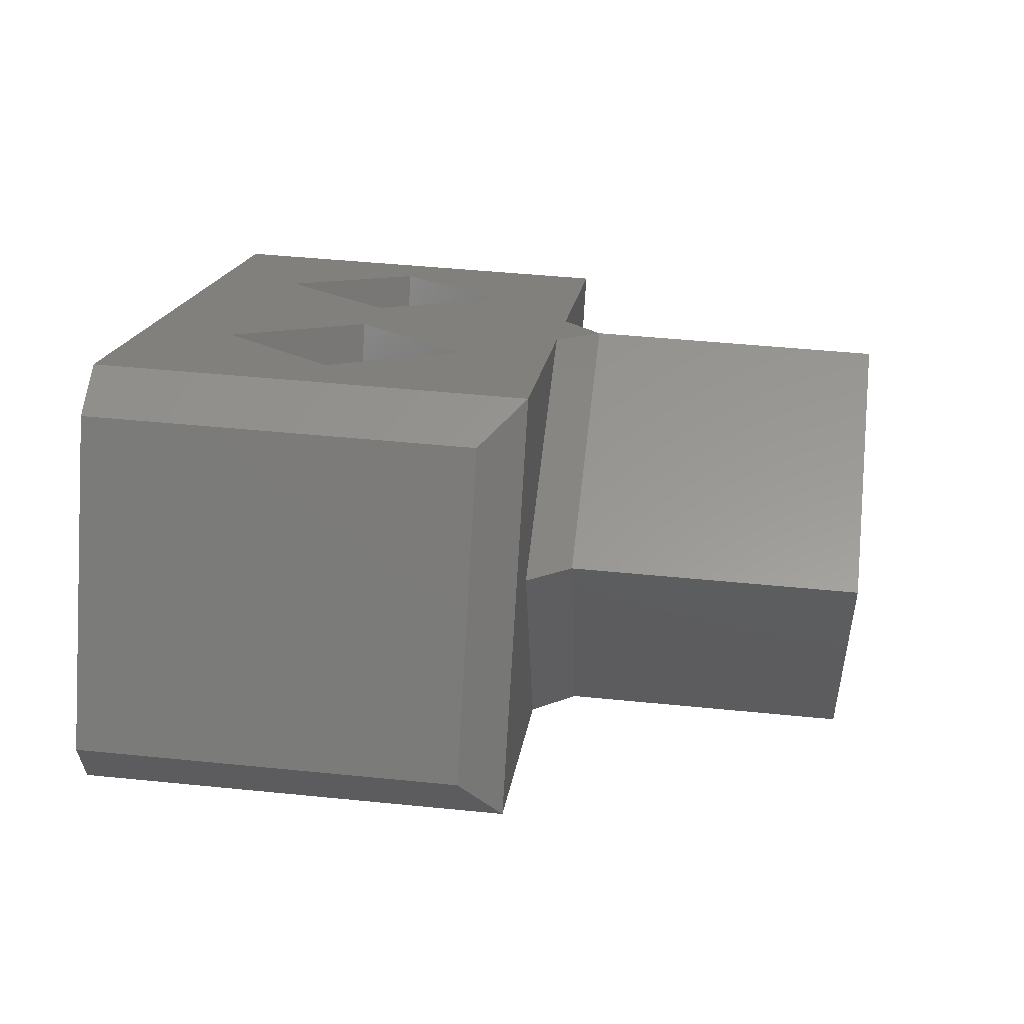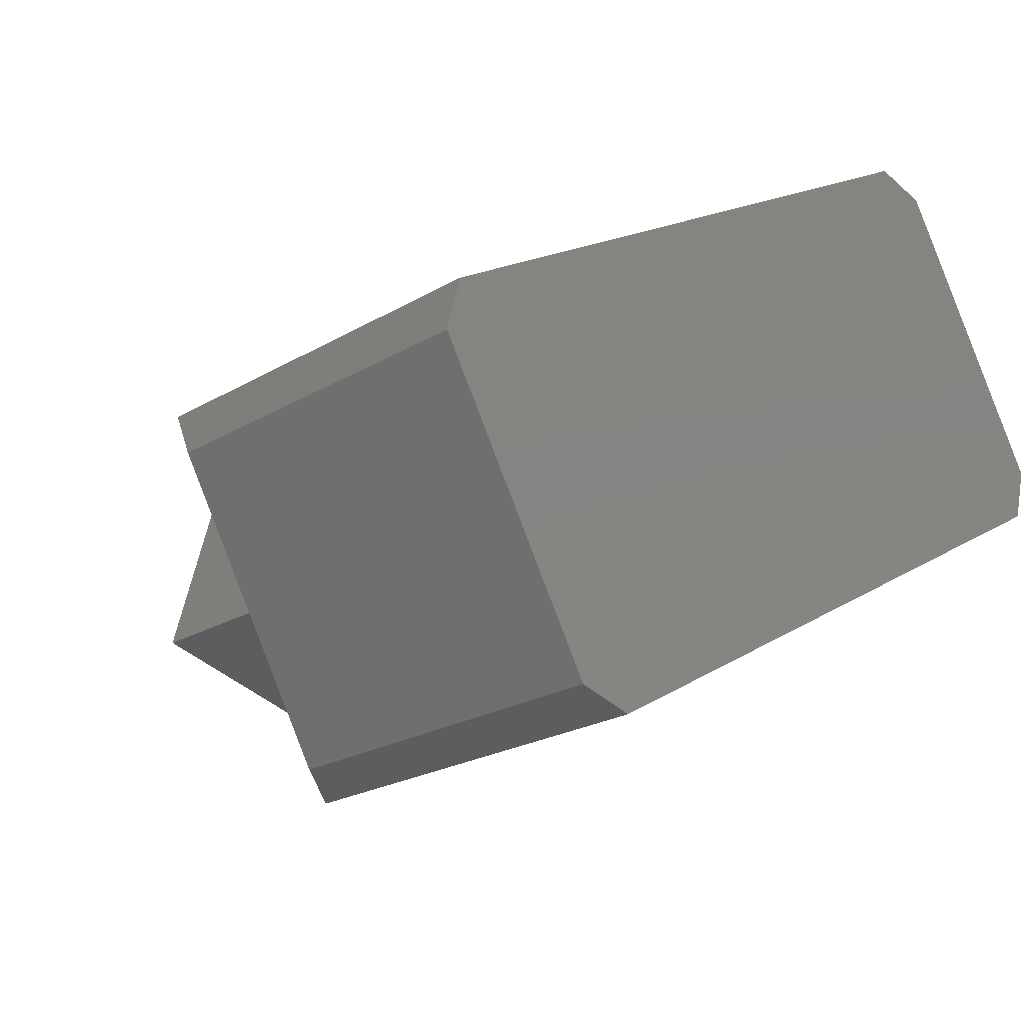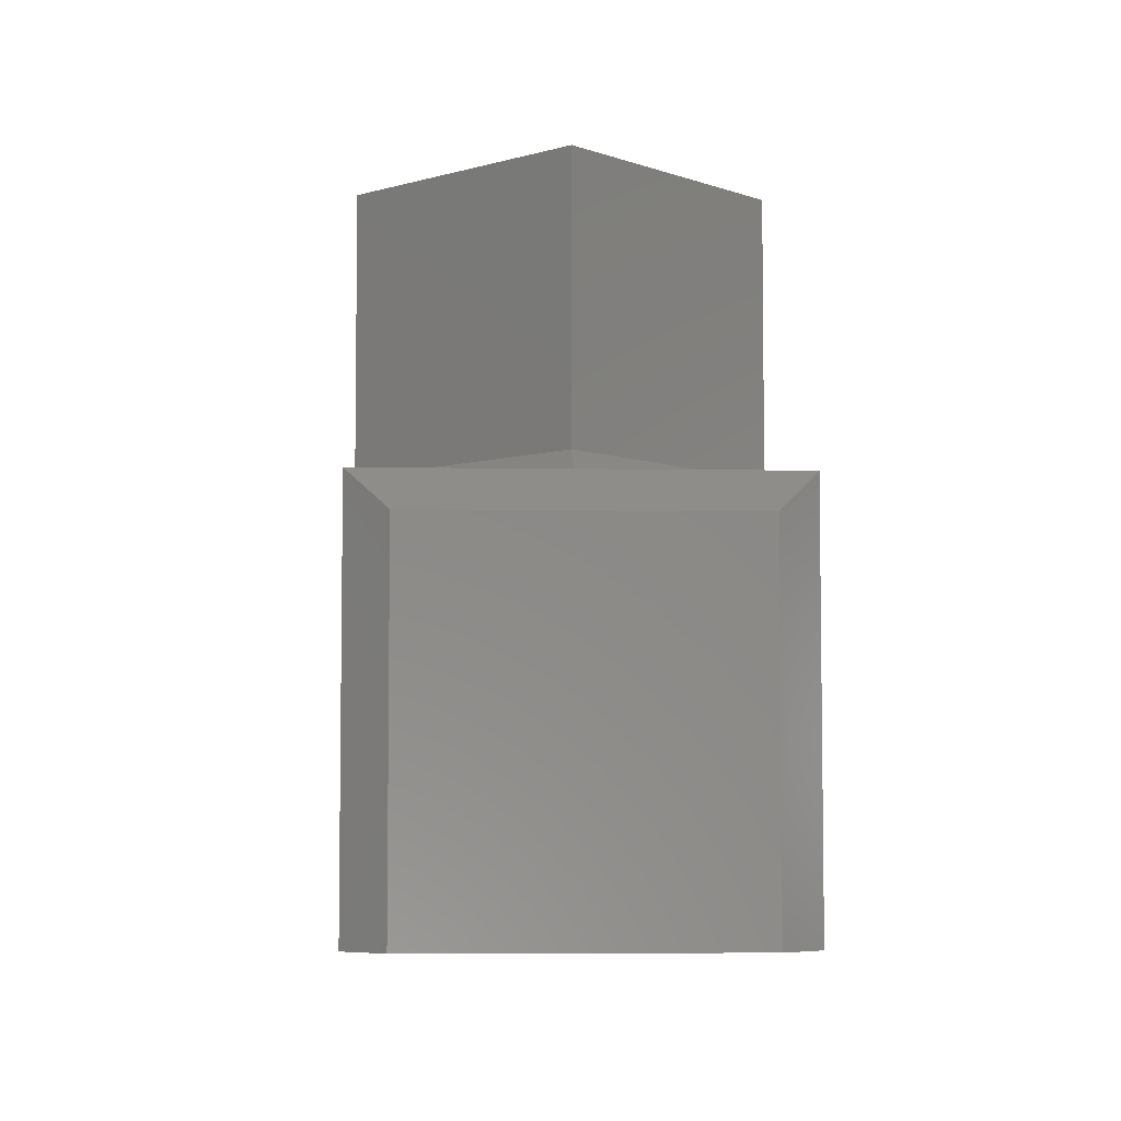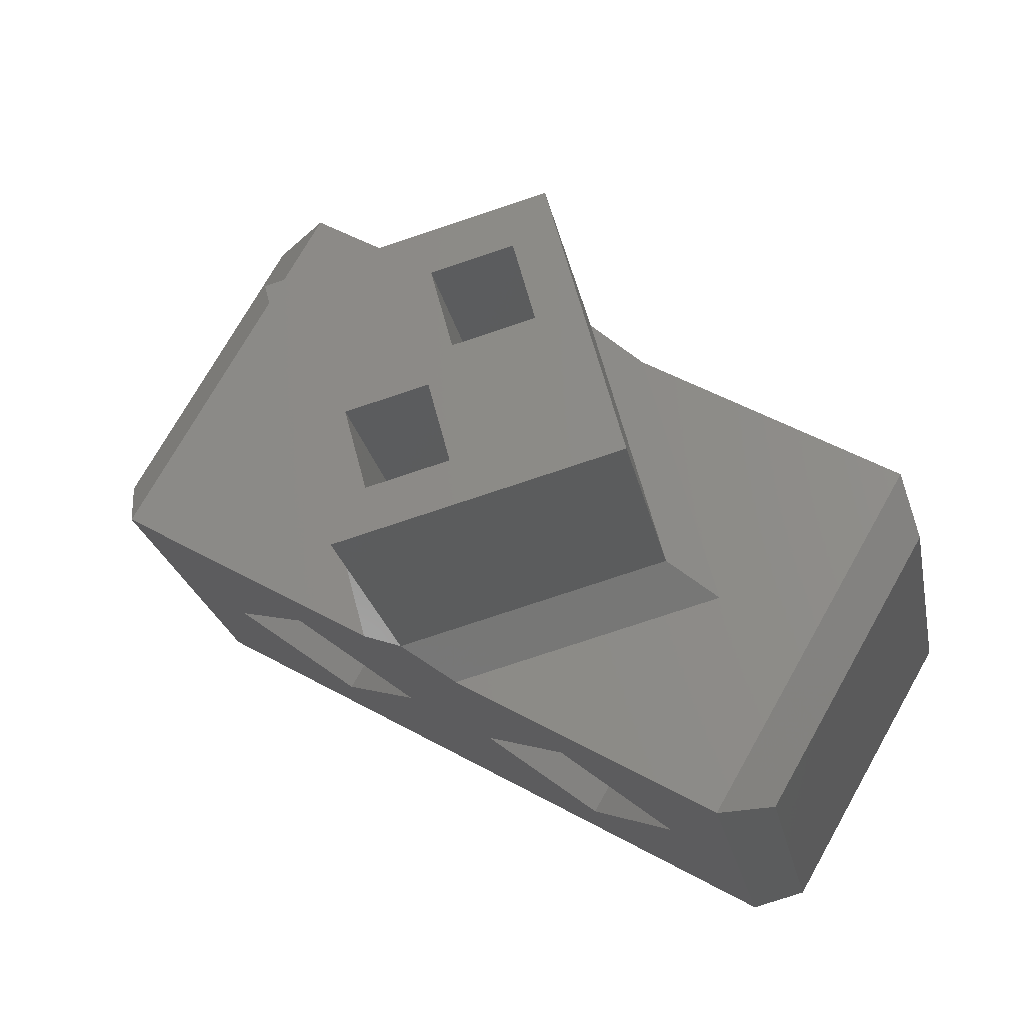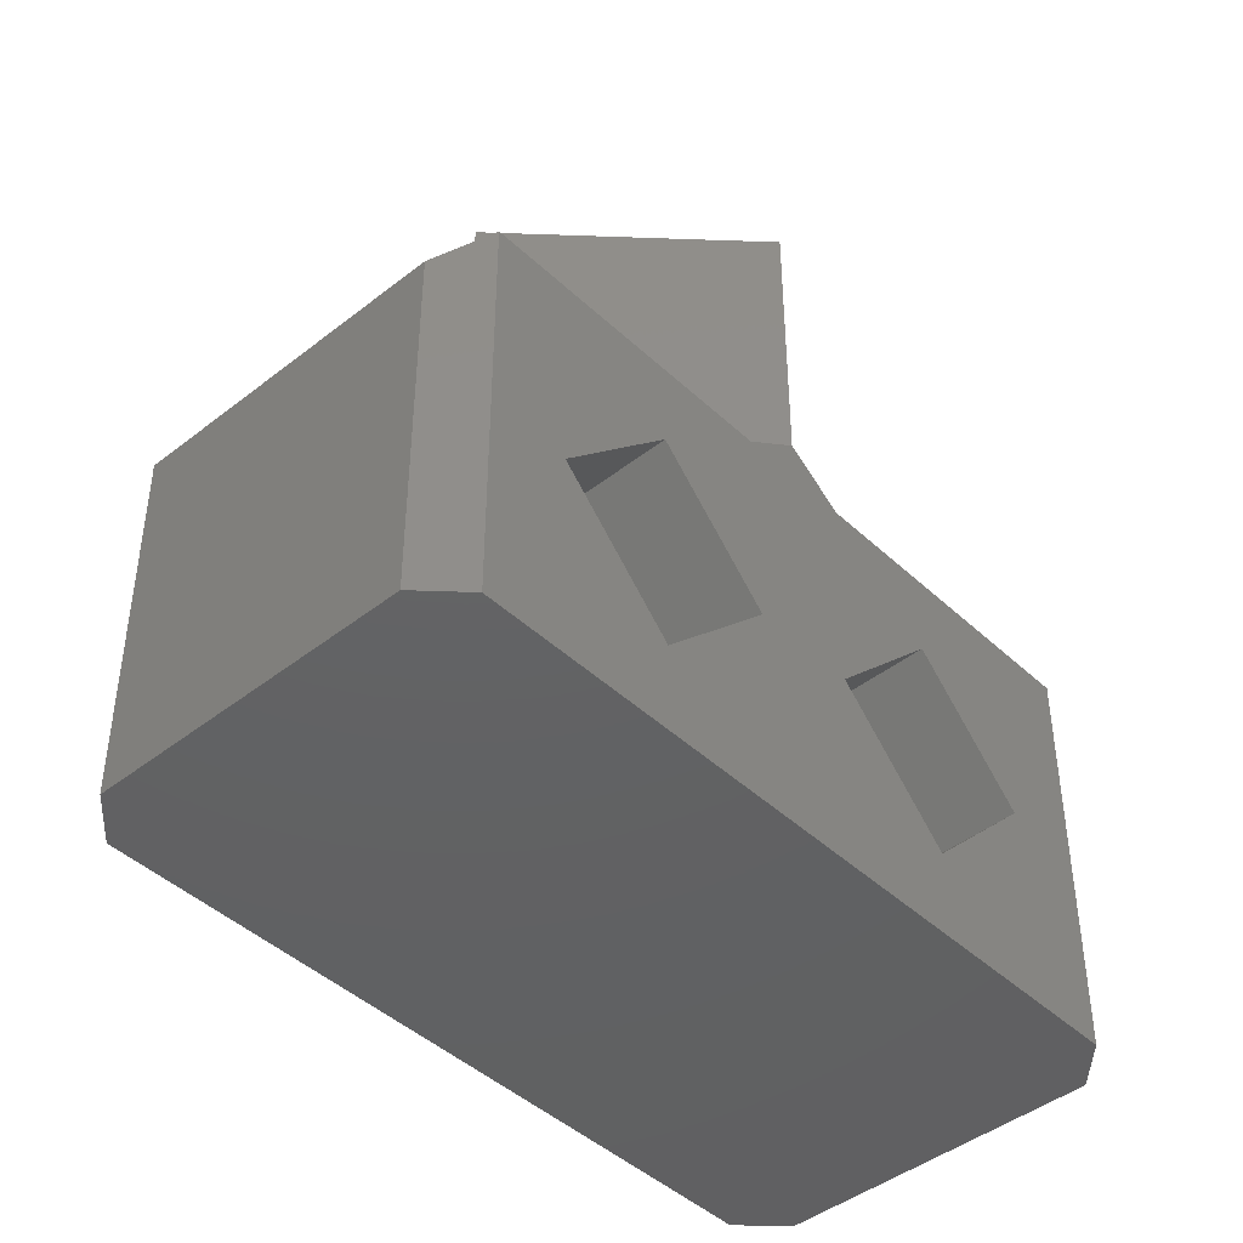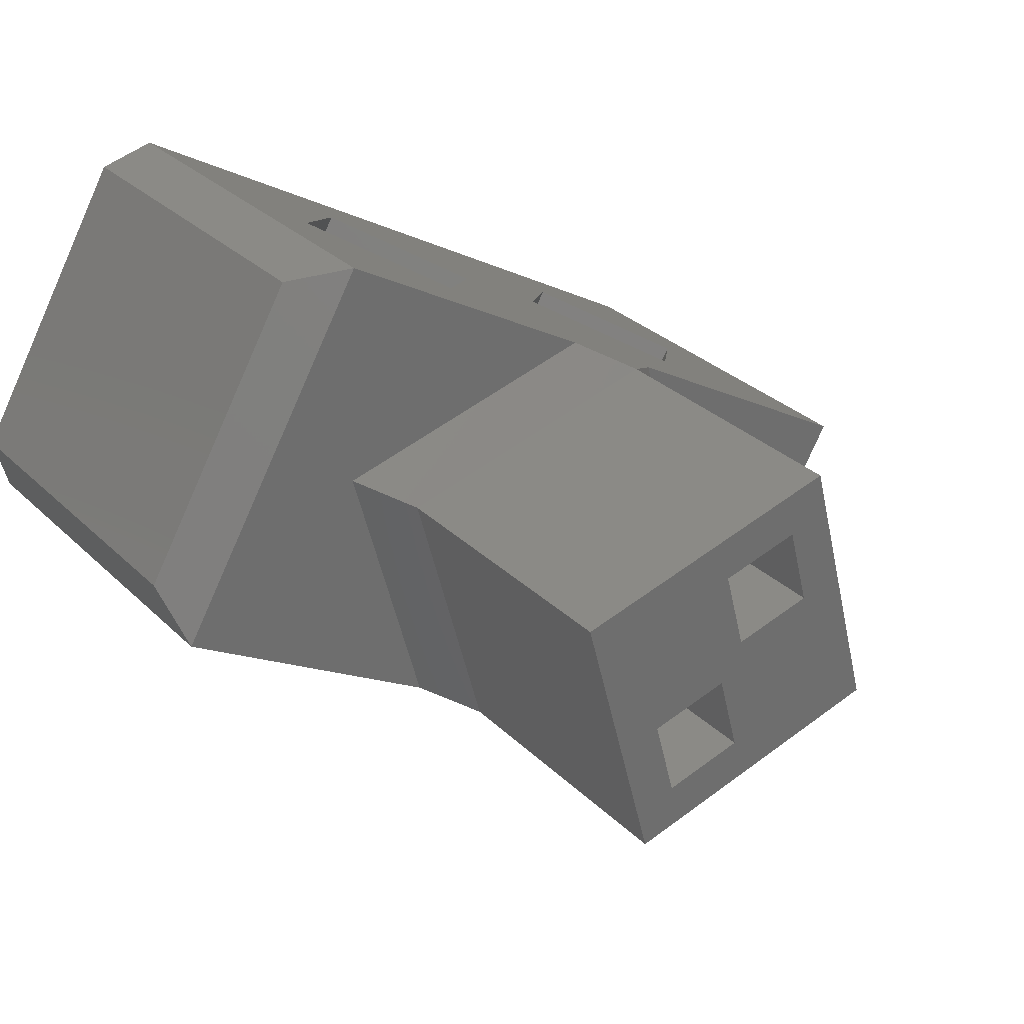
<metadata>
{"format":"stl","ext":"stl","renderer":"f3d","projection":"perspective","resolution":1024,"background":"white","views":[{"elev":44.4,"azim":-83.2,"up":"+Y"},{"elev":-22.3,"azim":135.8,"up":"+Y"},{"elev":-5.9,"azim":57.1,"up":"+Z"},{"elev":-22.8,"azim":10.7,"up":"+Y"},{"elev":-44.1,"azim":102.6,"up":"+Z"},{"elev":29.8,"azim":-35.9,"up":"+Y"}]}
</metadata>
<code>
# stl→obj: 62 verts, 128 faces
v -208 -358.3 -75
v -208 -358.3 -100
v -204.6 -357.4 -77.5
v -204.6 -357.4 -100
v -194.6 -340.1 -77.5
v -195.5 -336.7 -75
v -194.6 -340.1 -100
v -195.5 -336.7 -100
v -212.3 -355.8 -87.5
v -218.5 -352.3 -94.64
v -236.5 -341.9 -94.64
v -230.3 -345.5 -87.5
v -224.7 -348.7 -87.5
v -236.5 -341.9 -80.36
v -218.5 -352.3 -80.36
v -230.6 -345.3 -75
v -224.4 -348.8 -75
v -227.5 -347.1 -72.5
v -247 -335.8 -75
v -242.7 -338.3 -87.5
v -247 -335.8 -100
v -247.9 -332.4 -100
v -247.9 -332.4 -77.5
v -234.5 -314.2 -75
v -237.9 -315.1 -77.5
v -234.5 -314.2 -100
v -237.9 -315.1 -100
v -199.8 -334.2 -87.5
v -206 -330.6 -80.36
v -211.9 -327.2 -75
v -212.2 -327 -87.5
v -218.1 -323.7 -75
v -217.8 -323.8 -87.5
v -224 -320.3 -80.36
v -206 -330.6 -94.64
v -224 -320.3 -94.64
v -230.2 -316.7 -87.5
v -215 -325.4 -72.5
v -235.1 -328.2 -75
v -210.4 -342.5 -72.5
v -207.4 -344.3 -75
v -227.5 -347.1 -55
v -210.4 -342.5 -55
v -215 -325.4 -55
v -232.1 -330 -72.5
v -232.1 -330 -55
v -215.6 -333.7 -55
v -216.9 -328.8 -55
v -215.6 -333.7 -75
v -216.9 -328.8 -75
v -221.9 -330.1 -55
v -221.9 -330.1 -75
v -220.6 -335 -55
v -220.6 -335 -75
v -221.9 -337.5 -55
v -226.9 -338.8 -55
v -221.9 -337.5 -75
v -226.9 -338.8 -75
v -225.6 -343.7 -55
v -225.6 -343.7 -75
v -220.6 -342.4 -55
v -220.6 -342.4 -75
f 1 2 3
f 3 2 4
f 5 6 3
f 3 6 1
f 7 8 5
f 5 8 6
f 7 5 4
f 4 5 3
f 1 9 2
f 2 9 10
f 2 10 11
f 11 10 12
f 12 10 13
f 12 13 14
f 14 13 15
f 14 15 16
f 16 15 17
f 16 17 18
f 9 1 15
f 15 1 17
f 16 19 14
f 14 19 20
f 20 19 21
f 20 21 11
f 11 21 2
f 22 21 23
f 23 21 19
f 24 25 19
f 19 25 23
f 24 26 25
f 25 26 27
f 8 28 6
f 6 28 29
f 6 29 30
f 30 29 31
f 30 31 32
f 32 31 33
f 32 33 34
f 28 8 35
f 35 8 26
f 35 26 36
f 36 26 37
f 37 26 24
f 37 24 34
f 34 24 32
f 32 38 30
f 33 31 36
f 36 31 35
f 32 24 39
f 39 24 19
f 39 19 16
f 40 18 41
f 41 18 17
f 41 30 40
f 40 30 38
f 18 40 42
f 42 40 43
f 40 38 43
f 43 38 44
f 45 38 39
f 39 38 32
f 39 16 45
f 45 16 18
f 38 45 44
f 44 45 46
f 45 18 46
f 46 18 42
f 47 48 49
f 49 48 50
f 48 51 50
f 50 51 52
f 51 53 52
f 52 53 54
f 53 47 54
f 54 47 49
f 54 49 52
f 52 49 50
f 55 56 57
f 57 56 58
f 56 59 58
f 58 59 60
f 59 61 60
f 60 61 62
f 61 55 62
f 62 55 57
f 57 58 62
f 62 58 60
f 12 14 33
f 33 14 34
f 11 12 36
f 36 12 33
f 20 11 37
f 37 11 36
f 14 20 34
f 34 20 37
f 9 15 28
f 28 15 29
f 10 9 35
f 35 9 28
f 13 10 31
f 31 10 35
f 15 13 29
f 29 13 31
f 26 8 27
f 27 8 7
f 27 7 22
f 22 7 4
f 22 4 21
f 21 4 2
f 17 1 41
f 41 1 6
f 41 6 30
f 43 61 42
f 42 61 59
f 42 59 56
f 61 43 47
f 47 43 44
f 47 44 48
f 48 44 51
f 51 44 46
f 51 46 56
f 56 46 42
f 47 53 61
f 61 53 55
f 55 53 51
f 55 51 56
f 25 27 23
f 23 27 22

</code>
